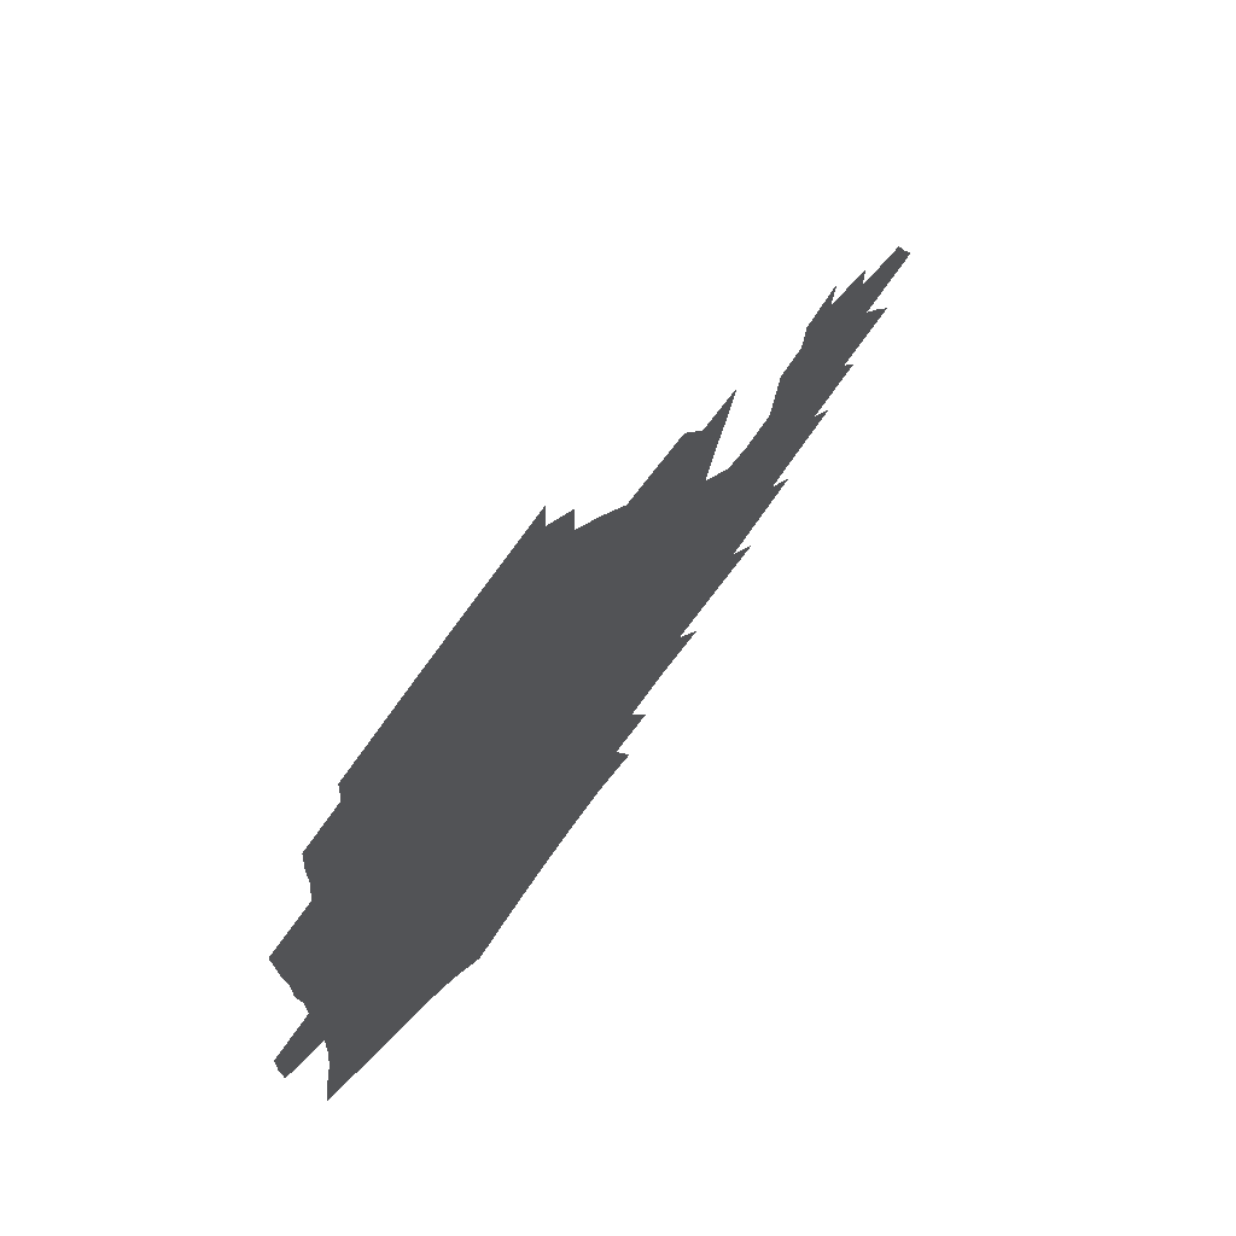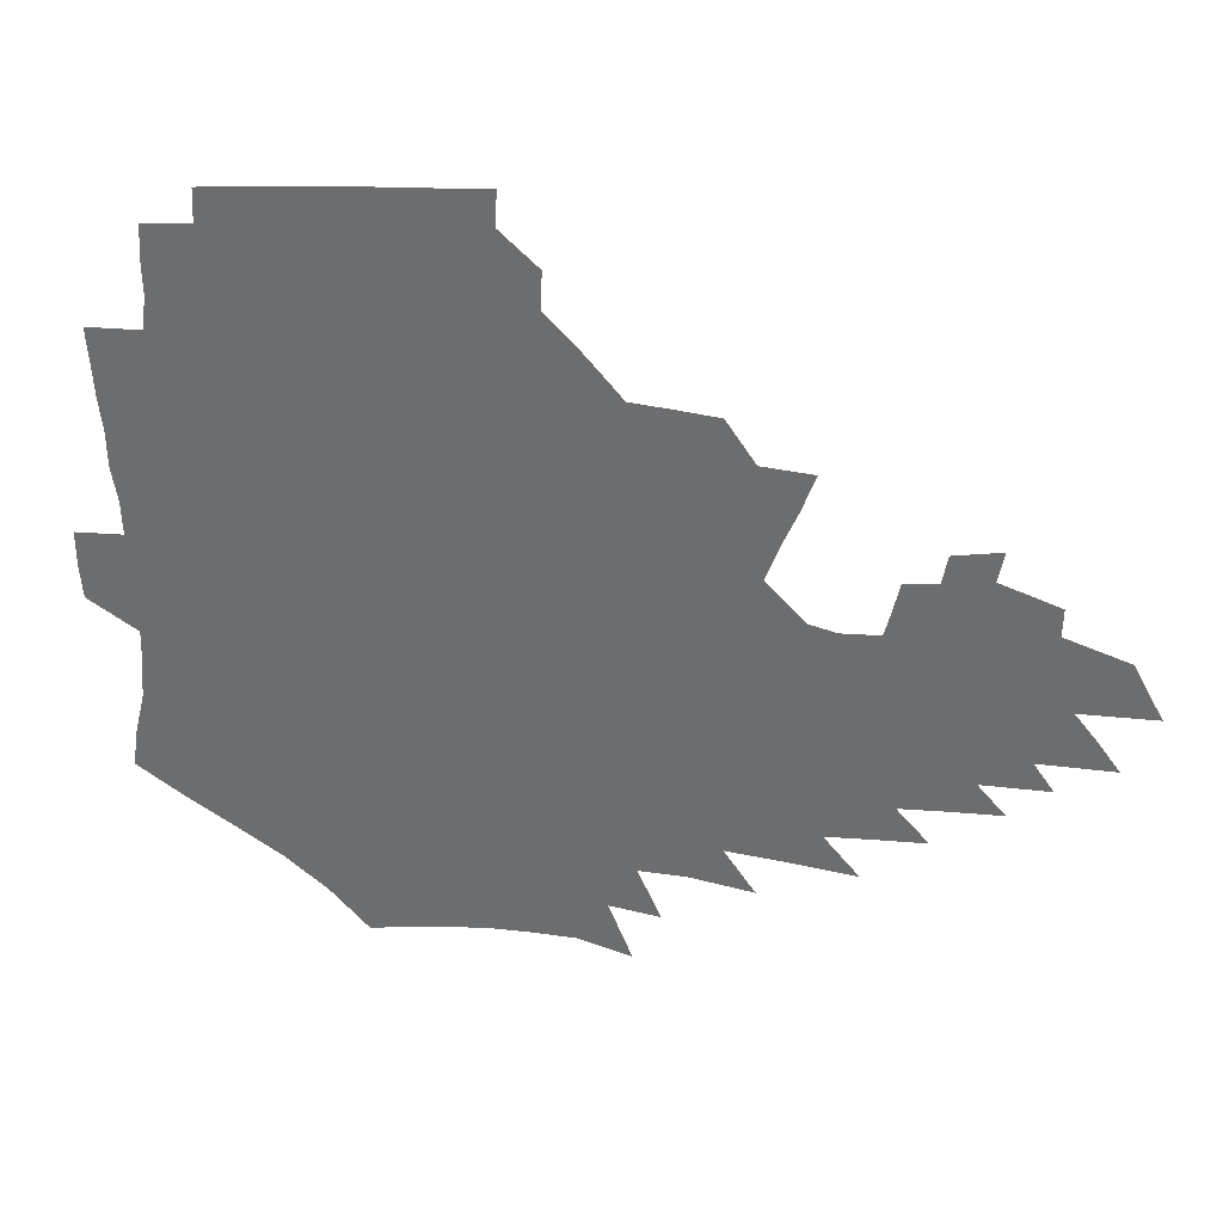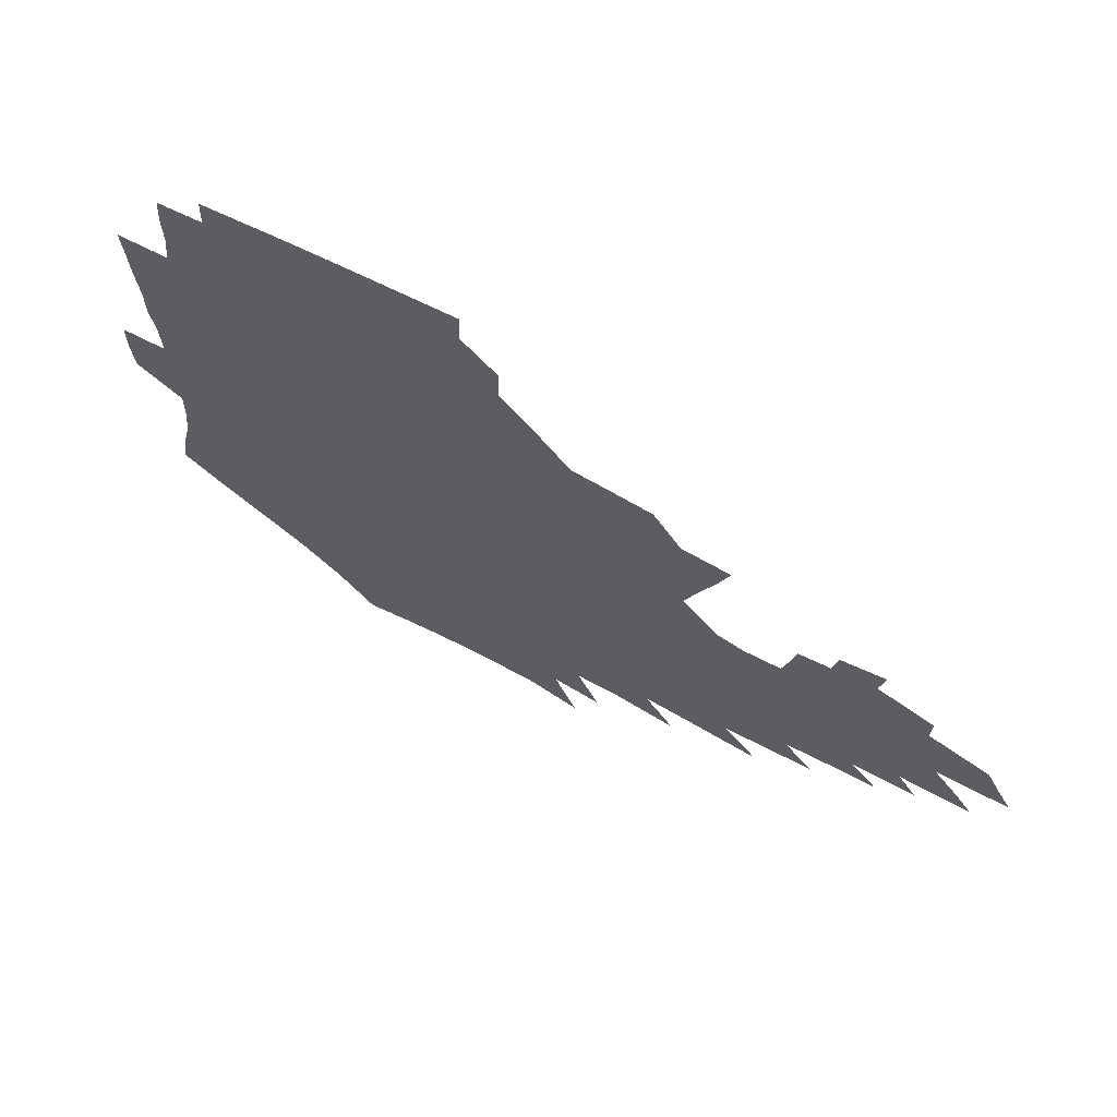
<metadata>
{"format":"obj","ext":"obj","renderer":"f3d","projection":"perspective","resolution":1024,"background":"white","views":[{"elev":67.7,"azim":-55.3,"up":"+Y"},{"elev":34.9,"azim":8.6,"up":"+Y"},{"elev":67.1,"azim":28.2,"up":"+Y"}]}
</metadata>
<code>
v 187.1 253.1 0
v 186 267.9 0
v 186.1 282.6 0
v 198.7 174.8 0
v 201.2 191.4 0
v 205.3 208.5 0
v 206.8 224.2 0
v 207.3 239.4 0
v 206.1 254.1 0
v 206 268.8 0
v 205.7 283.3 0
v 205.3 298 0
v 203 312.8 0
v 202.9 327.4 0
v 201.4 342 0
v 200.6 356.4 0
v 199.7 370.7 0
v 217.4 161.1 0
v 218.5 177.3 0
v 221.6 194.2 0
v 223.7 210.2 0
v 227 226.2 0
v 227.9 240.8 0
v 225.4 255.2 0
v 225 269.8 0
v 224.4 284.4 0
v 223.9 299 0
v 223.3 313.6 0
v 222 328.3 0
v 222.1 342.9 0
v 222.5 357.2 0
v 221.8 371.2 0
v 223.5 385.4 0
v 223.3 399.5 0
v 224.3 413.3 0
v 237.2 147.8 0
v 236.1 163.4 0
v 238.1 180.1 0
v 239.3 195.9 0
v 240.8 211.6 0
v 242.2 226.7 0
v 244.6 241.9 0
v 242.4 256.1 0
v 240.9 270.6 0
v 240.3 285.2 0
v 241.4 299.8 0
v 239.9 314.6 0
v 239.5 329.3 0
v 240.4 343.9 0
v 240.7 358.3 0
v 240.5 372.6 0
v 241.5 386.9 0
v 242.3 401 0
v 243.8 414.8 0
v 244.4 428.5 0
v 256.6 134.4 0
v 256.8 151.3 0
v 256.7 167.2 0
v 256.6 182.7 0
v 257.3 198.2 0
v 257.6 213.1 0
v 258 227.8 0
v 258.8 242.5 0
v 257.9 256.8 0
v 256.8 271.3 0
v 256.3 285.9 0
v 255.6 300.7 0
v 255.6 315.4 0
v 256.4 330.2 0
v 256.6 344.7 0
v 257.2 359.2 0
v 257.2 373.7 0
v 257.8 388.1 0
v 259 402.3 0
v 260.1 416.2 0
v 261.2 429.8 0
v 273.9 119.2 0
v 275.6 138.9 0
v 275 154.8 0
v 274 169.9 0
v 274.2 185.3 0
v 273.5 199.8 0
v 273.8 214.6 0
v 273.6 228.9 0
v 273.4 243.2 0
v 272.3 257.5 0
v 271.3 272 0
v 270.6 286.6 0
v 270.6 301.3 0
v 270.7 316 0
v 271.4 330.8 0
v 271.6 345.4 0
v 271.5 360 0
v 272.8 374.6 0
v 273.2 389 0
v 275 403.4 0
v 275.2 417.3 0
v 276.9 431.2 0
v 289.9 100.9 0
v 291.3 123.7 0
v 291.3 141.4 0
v 290.4 156.9 0
v 290.3 172.6 0
v 289.5 187.2 0
v 289.1 201.6 0
v 288.8 215.7 0
v 288.8 229.9 0
v 287.7 243.8 0
v 286.7 257.9 0
v 285.6 272.5 0
v 285.6 287 0
v 285.2 301.7 0
v 285.4 316.4 0
v 286 331.2 0
v 286.3 346 0
v 287.2 360.7 0
v 287.5 375.4 0
v 288.7 390.1 0
v 289.3 404.3 0
v 290.4 418.5 0
v 291.1 432.2 0
v 307 104 0
v 307.1 126.7 0
v 306.2 143.6 0
v 305.1 158.9 0
v 304.6 174.2 0
v 304 188.8 0
v 303 202.6 0
v 303.4 217 0
v 303.4 230.7 0
v 302 244.3 0
v 300.8 258.4 0
v 299.9 272.8 0
v 299.9 287.2 0
v 299.6 302 0
v 300.2 316.8 0
v 300.4 331.5 0
v 301.1 346.4 0
v 301.8 361.1 0
v 302.3 375.8 0
v 303.3 390.6 0
v 303.6 404.9 0
v 304.8 419.2 0
v 305.4 433 0
v 323.6 106 0
v 321.9 127.7 0
v 320.5 144.6 0
v 319.3 160.5 0
v 318.5 175.8 0
v 317.7 190.1 0
v 317.1 204.1 0
v 316.9 217.9 0
v 316.9 231.3 0
v 316 244.5 0
v 315 258.3 0
v 314.1 272.9 0
v 313.8 287.5 0
v 313.9 302.2 0
v 314.3 316.9 0
v 314.9 331.6 0
v 315.6 346.4 0
v 316.4 361.2 0
v 317 376 0
v 317.9 391.1 0
v 318.6 405.6 0
v 319.3 419.8 0
v 319.9 433.8 0
v 340 107.3 0
v 336.9 128 0
v 334.9 144.9 0
v 333.2 161.3 0
v 331.9 177 0
v 330.9 191 0
v 330.2 204.9 0
v 329.7 218.4 0
v 329.6 231.8 0
v 329 244.7 0
v 328.6 258.1 0
v 327.8 272.8 0
v 327.6 287.9 0
v 328 302.2 0
v 328.7 316.7 0
v 329.5 331.5 0
v 330.3 346.3 0
v 331.2 361.2 0
v 332 376.1 0
v 332.7 391.2 0
v 333.5 405.8 0
v 334.1 420.3 0
v 334.6 434.5 0
v 356.9 107.3 0
v 352.4 128.1 0
v 349.4 145.7 0
v 347.2 161.5 0
v 345.2 177.3 0
v 344 191.6 0
v 343 205.4 0
v 342.4 219 0
v 342 232.1 0
v 341.8 244.9 0
v 341.5 258.2 0
v 341.3 272.4 0
v 341.3 287.4 0
v 342 301.7 0
v 343 316.1 0
v 344.2 330.8 0
v 345.1 345.8 0
v 346.3 360.8 0
v 347.4 375.9 0
v 348.3 391 0
v 348.5 406.2 0
v 349.3 420.8 0
v 349.9 435.4 0
v 374.4 106.6 0
v 368.7 127.7 0
v 364.3 146.1 0
v 361.3 162.1 0
v 358.6 178 0
v 357.3 191.7 0
v 355.9 205.7 0
v 354.9 219.4 0
v 354.3 232.6 0
v 354.2 245.1 0
v 354.3 258 0
v 354.6 271.9 0
v 355.2 286.1 0
v 356.1 300.5 0
v 357.4 315 0
v 358.9 330 0
v 360.4 344.9 0
v 361.8 360 0
v 363.2 375.3 0
v 364.2 390.8 0
v 364.9 406.2 0
v 397.2 99.85 0
v 387.5 125.4 0
v 379.8 146.7 0
v 375.8 162.7 0
v 372.7 178 0
v 370.1 192.8 0
v 368.8 206.1 0
v 367.3 219.9 0
v 366.5 232.7 0
v 366.3 245.2 0
v 366.8 257.8 0
v 367.6 271.2 0
v 368.7 284.8 0
v 370.1 298.9 0
v 371.8 313.6 0
v 373.7 328.7 0
v 375.7 343.7 0
v 377.6 358.8 0
v 379.5 374.3 0
v 408.7 122.2 0
v 399 144.9 0
v 391 163.1 0
v 387.1 178.1 0
v 384.4 192.4 0
v 381.7 206.6 0
v 379.6 220.3 0
v 378.7 232.8 0
v 378.6 245 0
v 379.2 257.4 0
v 380.3 270.2 0
v 381.8 283.4 0
v 383.8 297.4 0
v 386 311.9 0
v 388.5 326.9 0
v 391 341.8 0
v 393.8 357.1 0
v 418.8 144.2 0
v 409.7 161.7 0
v 404.8 176.4 0
v 400.9 190.9 0
v 396.5 205.7 0
v 393.7 219.4 0
v 393.2 231.8 0
v 392.2 244.5 0
v 392.2 256.9 0
v 393.4 269.4 0
v 395.3 282.4 0
v 397.3 295.8 0
v 400.4 310.1 0
v 403.1 324.6 0
v 406.5 339.7 0
v 410.9 355.4 0
v 445.7 139.5 0
v 432.6 159.3 0
v 423.2 175.3 0
v 419.4 189.1 0
v 413.3 204.1 0
v 407.8 218.9 0
v 406.9 231.2 0
v 406.2 243.7 0
v 406.7 256 0
v 407.5 268.4 0
v 408.8 281 0
v 411.3 294 0
v 415.2 308 0
v 418.4 322.3 0
v 422.7 337.4 0
v 428.3 353.4 0
v 457.5 156.5 0
v 447.6 172.3 0
v 440.6 186.7 0
v 432.7 201.9 0
v 424.5 217.5 0
v 421.3 230.5 0
v 420 242.8 0
v 421.1 254.7 0
v 421.9 266.8 0
v 423.1 279.1 0
v 426.8 291.6 0
v 430.9 305.3 0
v 435.4 319.9 0
v 440.5 335.2 0
v 485.7 152.8 0
v 470.7 171 0
v 460.8 185.7 0
v 453.8 199.4 0
v 444.3 215.1 0
v 438.4 228.8 0
v 436.6 241 0
v 437.1 252.7 0
v 437.4 264.5 0
v 440.4 275.9 0
v 444.2 287.2 0
v 449.6 301.8 0
v 456.2 317.5 0
v 461.8 333.3 0
v 490.4 171.9 0
v 479.3 186.5 0
v 470.5 200.1 0
v 463.8 213.2 0
v 456 227.2 0
v 452.5 239.3 0
v 453.8 250 0
v 456 260.4 0
v 460.5 269.6 0
v 511.1 172.6 0
v 497.6 188 0
v 487.9 201.3 0
v 478.2 214.7 0
v 472.1 226.7 0
v 467.9 238.1 0
v 467 248.3 0
v 468.3 257.8 0
v 472.2 266.6 0
v 517.3 188.9 0
v 507.8 201.7 0
v 499.8 214.1 0
v 492.5 225.9 0
v 488.4 236.8 0
v 485.6 247.2 0
v 485.5 257.1 0
v 488.2 267.3 0
v 491 278.6 0
v 493.5 290.5 0
v 538.9 189.4 0
v 527.1 203 0
v 522.6 214.5 0
v 514.7 226.1 0
v 510.4 237.2 0
v 508.2 248.1 0
v 507.1 258.9 0
v 505.6 269.6 0
v 505.9 280.5 0
v 507.4 292 0
v 509.7 304.2 0
v 555.6 202.9 0
v 546.9 215.3 0
v 540.3 227 0
v 534.6 238.4 0
v 531.7 249.5 0
v 529.3 260.7 0
v 527.3 271.8 0
v 527.6 283.3 0
v 526.9 294.6 0
v 529.4 307.6 0
v 578.6 214.9 0
v 569.4 227.6 0
v 559.7 239.9 0
v 556.2 251.1 0
v 553.2 262.3 0
v 551.8 273.4 0
v 551.9 285.4 0
v 591.5 240.2 0
v 584.8 252.2 0
v 578.8 263.9 0
f 8 9 1
f 1 9 2
f 9 10 2
f 2 10 3
f 10 11 3
f 18 19 4
f 4 19 5
f 19 20 5
f 5 20 6
f 20 21 6
f 6 21 7
f 21 22 7
f 7 22 8
f 22 23 8
f 8 23 9
f 23 24 9
f 9 24 10
f 24 25 10
f 10 25 11
f 25 26 11
f 11 26 12
f 26 27 12
f 12 27 13
f 27 28 13
f 13 28 14
f 28 29 14
f 14 29 15
f 29 30 15
f 15 30 16
f 30 31 16
f 16 31 17
f 31 32 17
f 36 37 18
f 18 37 19
f 37 38 19
f 19 38 20
f 38 39 20
f 20 39 21
f 39 40 21
f 21 40 22
f 40 41 22
f 22 41 23
f 41 42 23
f 23 42 24
f 42 43 24
f 24 43 25
f 43 44 25
f 25 44 26
f 44 45 26
f 26 45 27
f 45 46 27
f 27 46 28
f 46 47 28
f 28 47 29
f 47 48 29
f 29 48 30
f 48 49 30
f 30 49 31
f 49 50 31
f 31 50 32
f 50 51 32
f 32 51 33
f 51 52 33
f 33 52 34
f 52 53 34
f 34 53 35
f 53 54 35
f 56 57 36
f 36 57 37
f 57 58 37
f 37 58 38
f 58 59 38
f 38 59 39
f 59 60 39
f 39 60 40
f 60 61 40
f 40 61 41
f 61 62 41
f 41 62 42
f 62 63 42
f 42 63 43
f 63 64 43
f 43 64 44
f 64 65 44
f 44 65 45
f 65 66 45
f 45 66 46
f 66 67 46
f 46 67 47
f 67 68 47
f 47 68 48
f 68 69 48
f 48 69 49
f 69 70 49
f 49 70 50
f 70 71 50
f 50 71 51
f 71 72 51
f 51 72 52
f 72 73 52
f 52 73 53
f 73 74 53
f 53 74 54
f 74 75 54
f 54 75 55
f 75 76 55
f 77 78 56
f 56 78 57
f 78 79 57
f 57 79 58
f 79 80 58
f 58 80 59
f 80 81 59
f 59 81 60
f 81 82 60
f 60 82 61
f 82 83 61
f 61 83 62
f 83 84 62
f 62 84 63
f 84 85 63
f 63 85 64
f 85 86 64
f 64 86 65
f 86 87 65
f 65 87 66
f 87 88 66
f 66 88 67
f 88 89 67
f 67 89 68
f 89 90 68
f 68 90 69
f 90 91 69
f 69 91 70
f 91 92 70
f 70 92 71
f 92 93 71
f 71 93 72
f 93 94 72
f 72 94 73
f 94 95 73
f 73 95 74
f 95 96 74
f 74 96 75
f 96 97 75
f 75 97 76
f 97 98 76
f 99 100 77
f 77 100 78
f 100 101 78
f 78 101 79
f 101 102 79
f 79 102 80
f 102 103 80
f 80 103 81
f 103 104 81
f 81 104 82
f 104 105 82
f 82 105 83
f 105 106 83
f 83 106 84
f 106 107 84
f 84 107 85
f 107 108 85
f 85 108 86
f 108 109 86
f 86 109 87
f 109 110 87
f 87 110 88
f 110 111 88
f 88 111 89
f 111 112 89
f 89 112 90
f 112 113 90
f 90 113 91
f 113 114 91
f 91 114 92
f 114 115 92
f 92 115 93
f 115 116 93
f 93 116 94
f 116 117 94
f 94 117 95
f 117 118 95
f 95 118 96
f 118 119 96
f 96 119 97
f 119 120 97
f 97 120 98
f 120 121 98
f 99 122 100
f 122 123 100
f 100 123 101
f 123 124 101
f 101 124 102
f 124 125 102
f 102 125 103
f 125 126 103
f 103 126 104
f 126 127 104
f 104 127 105
f 127 128 105
f 105 128 106
f 128 129 106
f 106 129 107
f 129 130 107
f 107 130 108
f 130 131 108
f 108 131 109
f 131 132 109
f 109 132 110
f 132 133 110
f 110 133 111
f 133 134 111
f 111 134 112
f 134 135 112
f 112 135 113
f 135 136 113
f 113 136 114
f 136 137 114
f 114 137 115
f 137 138 115
f 115 138 116
f 138 139 116
f 116 139 117
f 139 140 117
f 117 140 118
f 140 141 118
f 118 141 119
f 141 142 119
f 119 142 120
f 142 143 120
f 120 143 121
f 143 144 121
f 122 145 123
f 145 146 123
f 123 146 124
f 146 147 124
f 124 147 125
f 147 148 125
f 125 148 126
f 148 149 126
f 126 149 127
f 149 150 127
f 127 150 128
f 150 151 128
f 128 151 129
f 151 152 129
f 129 152 130
f 152 153 130
f 130 153 131
f 153 154 131
f 131 154 132
f 154 155 132
f 132 155 133
f 155 156 133
f 133 156 134
f 156 157 134
f 134 157 135
f 157 158 135
f 135 158 136
f 158 159 136
f 136 159 137
f 159 160 137
f 137 160 138
f 160 161 138
f 138 161 139
f 161 162 139
f 139 162 140
f 162 163 140
f 140 163 141
f 163 164 141
f 141 164 142
f 164 165 142
f 142 165 143
f 165 166 143
f 143 166 144
f 166 167 144
f 145 168 146
f 168 169 146
f 146 169 147
f 169 170 147
f 147 170 148
f 170 171 148
f 148 171 149
f 171 172 149
f 149 172 150
f 172 173 150
f 150 173 151
f 173 174 151
f 151 174 152
f 174 175 152
f 152 175 153
f 175 176 153
f 153 176 154
f 176 177 154
f 154 177 155
f 177 178 155
f 155 178 156
f 178 179 156
f 156 179 157
f 179 180 157
f 157 180 158
f 180 181 158
f 158 181 159
f 181 182 159
f 159 182 160
f 182 183 160
f 160 183 161
f 183 184 161
f 161 184 162
f 184 185 162
f 162 185 163
f 185 186 163
f 163 186 164
f 186 187 164
f 164 187 165
f 187 188 165
f 165 188 166
f 188 189 166
f 166 189 167
f 189 190 167
f 168 191 169
f 191 192 169
f 169 192 170
f 192 193 170
f 170 193 171
f 193 194 171
f 171 194 172
f 194 195 172
f 172 195 173
f 195 196 173
f 173 196 174
f 196 197 174
f 174 197 175
f 197 198 175
f 175 198 176
f 198 199 176
f 176 199 177
f 199 200 177
f 177 200 178
f 200 201 178
f 178 201 179
f 201 202 179
f 179 202 180
f 202 203 180
f 180 203 181
f 203 204 181
f 181 204 182
f 204 205 182
f 182 205 183
f 205 206 183
f 183 206 184
f 206 207 184
f 184 207 185
f 207 208 185
f 185 208 186
f 208 209 186
f 186 209 187
f 209 210 187
f 187 210 188
f 210 211 188
f 188 211 189
f 211 212 189
f 189 212 190
f 212 213 190
f 191 214 192
f 214 215 192
f 192 215 193
f 215 216 193
f 193 216 194
f 216 217 194
f 194 217 195
f 217 218 195
f 195 218 196
f 218 219 196
f 196 219 197
f 219 220 197
f 197 220 198
f 220 221 198
f 198 221 199
f 221 222 199
f 199 222 200
f 222 223 200
f 200 223 201
f 223 224 201
f 201 224 202
f 224 225 202
f 202 225 203
f 225 226 203
f 203 226 204
f 226 227 204
f 204 227 205
f 227 228 205
f 205 228 206
f 228 229 206
f 206 229 207
f 229 230 207
f 207 230 208
f 230 231 208
f 208 231 209
f 231 232 209
f 209 232 210
f 232 233 210
f 210 233 211
f 233 234 211
f 211 234 212
f 214 235 215
f 235 236 215
f 215 236 216
f 236 237 216
f 216 237 217
f 237 238 217
f 217 238 218
f 238 239 218
f 218 239 219
f 239 240 219
f 219 240 220
f 240 241 220
f 220 241 221
f 241 242 221
f 221 242 222
f 242 243 222
f 222 243 223
f 243 244 223
f 223 244 224
f 244 245 224
f 224 245 225
f 245 246 225
f 225 246 226
f 246 247 226
f 226 247 227
f 247 248 227
f 227 248 228
f 248 249 228
f 228 249 229
f 249 250 229
f 229 250 230
f 250 251 230
f 230 251 231
f 251 252 231
f 231 252 232
f 252 253 232
f 232 253 233
f 236 254 237
f 254 255 237
f 237 255 238
f 255 256 238
f 238 256 239
f 256 257 239
f 239 257 240
f 257 258 240
f 240 258 241
f 258 259 241
f 241 259 242
f 259 260 242
f 242 260 243
f 260 261 243
f 243 261 244
f 261 262 244
f 244 262 245
f 262 263 245
f 245 263 246
f 263 264 246
f 246 264 247
f 264 265 247
f 247 265 248
f 265 266 248
f 248 266 249
f 266 267 249
f 249 267 250
f 267 268 250
f 250 268 251
f 268 269 251
f 251 269 252
f 269 270 252
f 252 270 253
f 255 271 256
f 271 272 256
f 256 272 257
f 272 273 257
f 257 273 258
f 273 274 258
f 258 274 259
f 274 275 259
f 259 275 260
f 275 276 260
f 260 276 261
f 276 277 261
f 261 277 262
f 277 278 262
f 262 278 263
f 278 279 263
f 263 279 264
f 279 280 264
f 264 280 265
f 280 281 265
f 265 281 266
f 281 282 266
f 266 282 267
f 282 283 267
f 267 283 268
f 283 284 268
f 268 284 269
f 284 285 269
f 269 285 270
f 285 286 270
f 271 287 272
f 287 288 272
f 272 288 273
f 288 289 273
f 273 289 274
f 289 290 274
f 274 290 275
f 290 291 275
f 275 291 276
f 291 292 276
f 276 292 277
f 292 293 277
f 277 293 278
f 293 294 278
f 278 294 279
f 294 295 279
f 279 295 280
f 295 296 280
f 280 296 281
f 296 297 281
f 281 297 282
f 297 298 282
f 282 298 283
f 298 299 283
f 283 299 284
f 299 300 284
f 284 300 285
f 300 301 285
f 285 301 286
f 301 302 286
f 288 303 289
f 303 304 289
f 289 304 290
f 304 305 290
f 290 305 291
f 305 306 291
f 291 306 292
f 306 307 292
f 292 307 293
f 307 308 293
f 293 308 294
f 308 309 294
f 294 309 295
f 309 310 295
f 295 310 296
f 310 311 296
f 296 311 297
f 311 312 297
f 297 312 298
f 312 313 298
f 298 313 299
f 313 314 299
f 299 314 300
f 314 315 300
f 300 315 301
f 315 316 301
f 301 316 302
f 303 317 304
f 317 318 304
f 304 318 305
f 318 319 305
f 305 319 306
f 319 320 306
f 306 320 307
f 320 321 307
f 307 321 308
f 321 322 308
f 308 322 309
f 322 323 309
f 309 323 310
f 323 324 310
f 310 324 311
f 324 325 311
f 311 325 312
f 325 326 312
f 312 326 313
f 326 327 313
f 313 327 314
f 327 328 314
f 314 328 315
f 328 329 315
f 315 329 316
f 329 330 316
f 318 331 319
f 331 332 319
f 319 332 320
f 332 333 320
f 320 333 321
f 333 334 321
f 321 334 322
f 334 335 322
f 322 335 323
f 335 336 323
f 323 336 324
f 336 337 324
f 324 337 325
f 337 338 325
f 325 338 326
f 338 339 326
f 326 339 327
f 331 340 332
f 340 341 332
f 332 341 333
f 341 342 333
f 333 342 334
f 342 343 334
f 334 343 335
f 343 344 335
f 335 344 336
f 344 345 336
f 336 345 337
f 345 346 337
f 337 346 338
f 346 347 338
f 338 347 339
f 347 348 339
f 341 349 342
f 349 350 342
f 342 350 343
f 350 351 343
f 343 351 344
f 351 352 344
f 344 352 345
f 352 353 345
f 345 353 346
f 353 354 346
f 346 354 347
f 354 355 347
f 347 355 348
f 355 356 348
f 349 359 350
f 359 360 350
f 350 360 351
f 360 361 351
f 351 361 352
f 361 362 352
f 352 362 353
f 362 363 353
f 353 363 354
f 363 364 354
f 354 364 355
f 364 365 355
f 355 365 356
f 365 366 356
f 356 366 357
f 366 367 357
f 357 367 358
f 367 368 358
f 360 370 361
f 370 371 361
f 361 371 362
f 371 372 362
f 362 372 363
f 372 373 363
f 363 373 364
f 373 374 364
f 364 374 365
f 374 375 365
f 365 375 366
f 375 376 366
f 366 376 367
f 376 377 367
f 367 377 368
f 377 378 368
f 368 378 369
f 378 379 369
f 371 380 372
f 380 381 372
f 372 381 373
f 381 382 373
f 373 382 374
f 382 383 374
f 374 383 375
f 383 384 375
f 375 384 376
f 384 385 376
f 376 385 377
f 385 386 377
f 377 386 378
f 382 387 383
f 387 388 383
f 383 388 384
f 388 389 384
f 384 389 385

</code>
